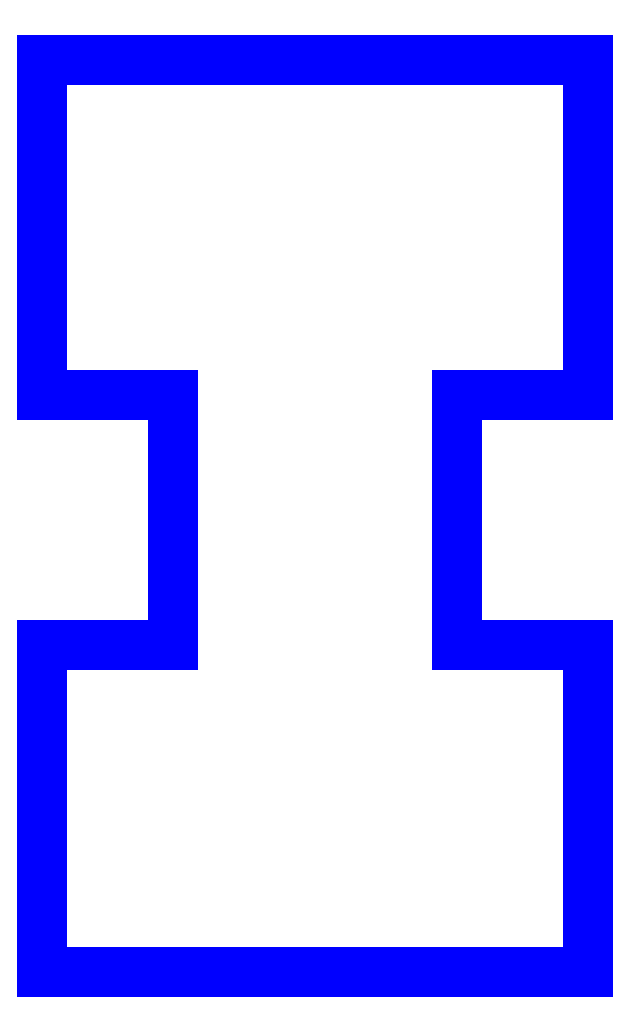
<metadata>
{"format":"dxf","ext":"dxf","renderer":"ezdxf+matplotlib","layout":"modelspace","background":"white","min_lineweight":24,"dpi":150}
</metadata>
<code>
0
SECTION
2
ENTITIES
0
LINE
8
PERIMETER
10
-2.083
20
-0.9822
30
0
11
-2.083
21
-3.485
31
0
0
LINE
8
PERIMETER
10
-2.083
20
-3.485
30
0
11
2.083
21
-3.485
31
0
0
LINE
8
PERIMETER
10
2.083
20
-3.485
30
-1.11e-15
11
2.083
21
-0.9822
31
-9.714e-16
0
LINE
8
PERIMETER
10
2.083
20
-0.9822
30
0
11
1.083
21
-0.9822
31
1.233e-31
0
LINE
8
PERIMETER
10
1.083
20
-0.9822
30
0
11
1.083
21
0.9274
31
0
0
LINE
8
PERIMETER
10
1.083
20
0.9274
30
0
11
2.083
21
0.9274
31
0
0
LINE
8
PERIMETER
10
2.083
20
0.9274
30
0
11
2.083
21
3.485
31
0
0
LINE
8
PERIMETER
10
2.083
20
3.485
30
0
11
-2.083
21
3.485
31
0
0
LINE
8
PERIMETER
10
-2.083
20
3.485
30
0
11
-2.083
21
0.9274
31
0
0
LINE
8
PERIMETER
10
-2.083
20
0.9274
30
0
11
-1.083
21
0.9274
31
1.233e-31
0
LINE
8
PERIMETER
10
-1.083
20
0.9274
30
0
11
-1.083
21
-0.9822
31
0
0
LINE
8
PERIMETER
10
-1.083
20
-0.9822
30
0
11
-2.083
21
-0.9822
31
0
0
ENDSEC
0
EOF

</code>
